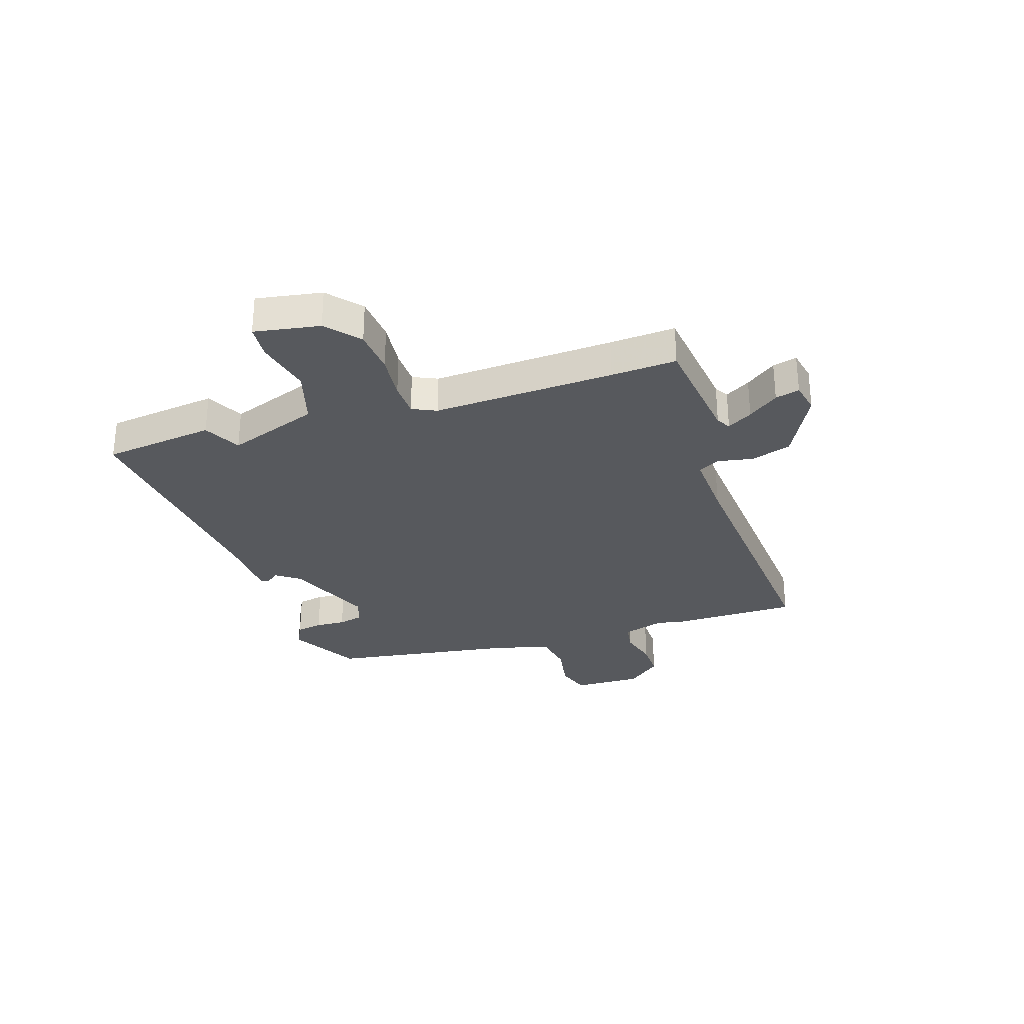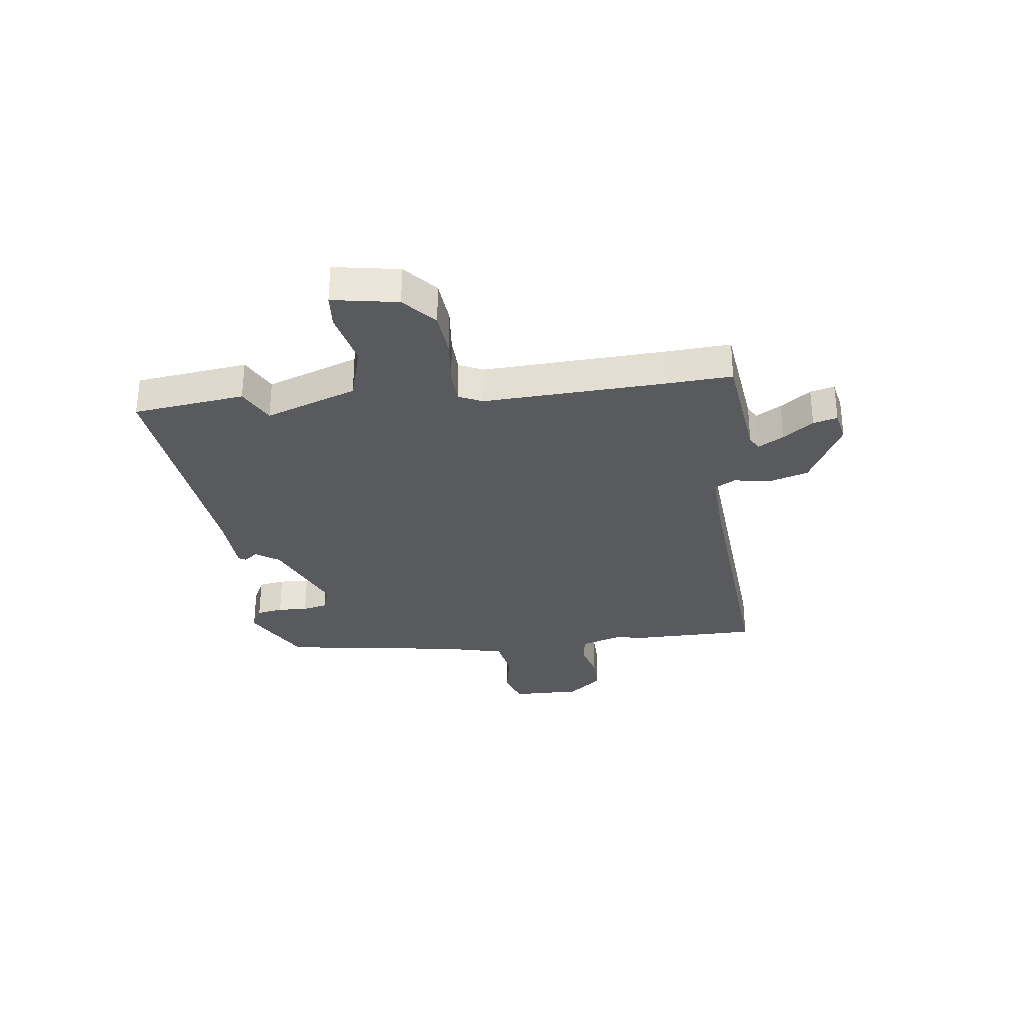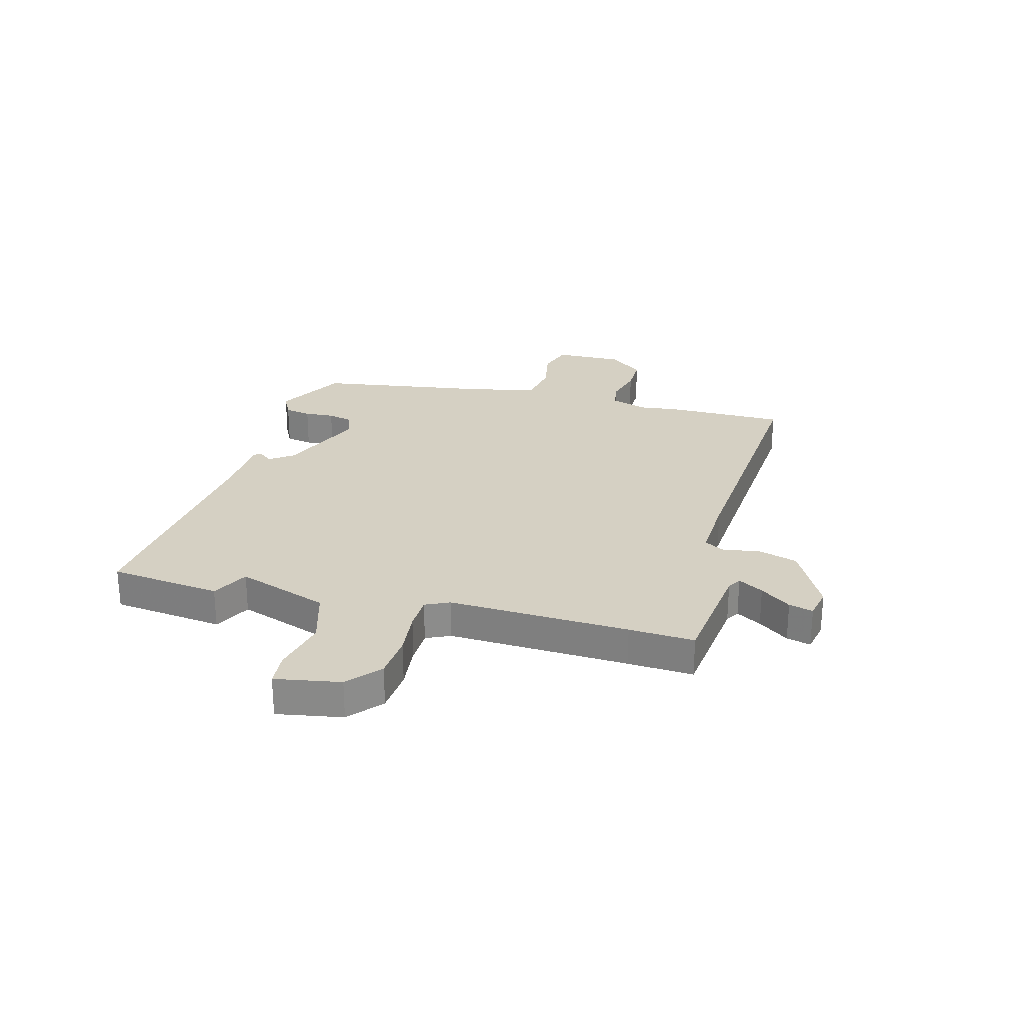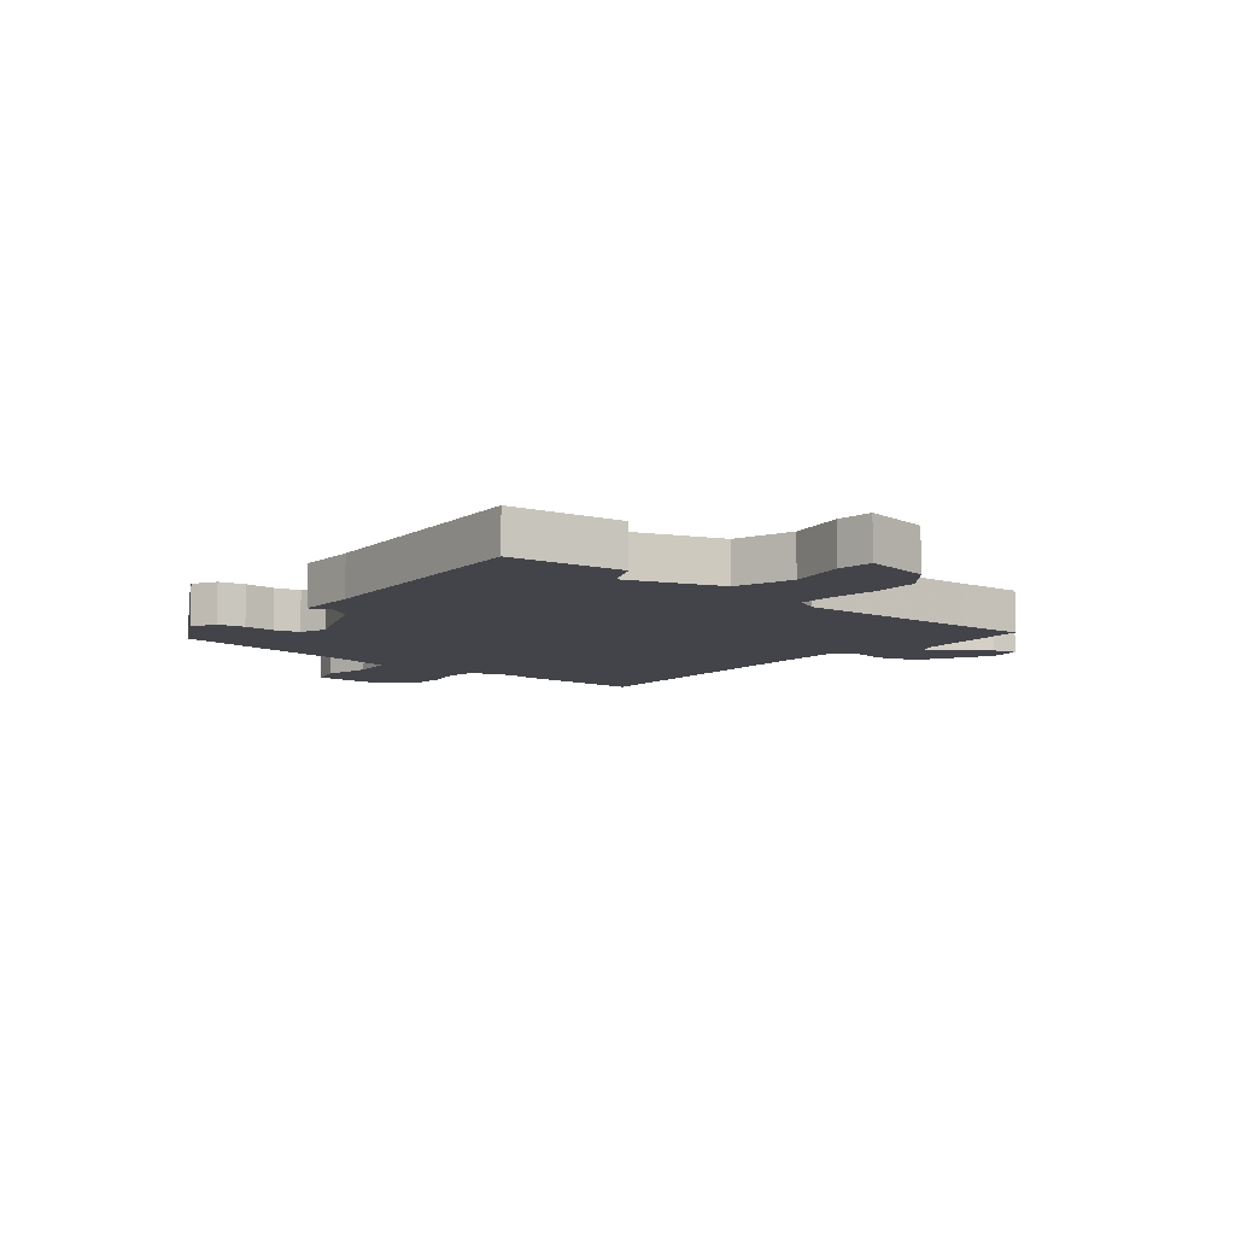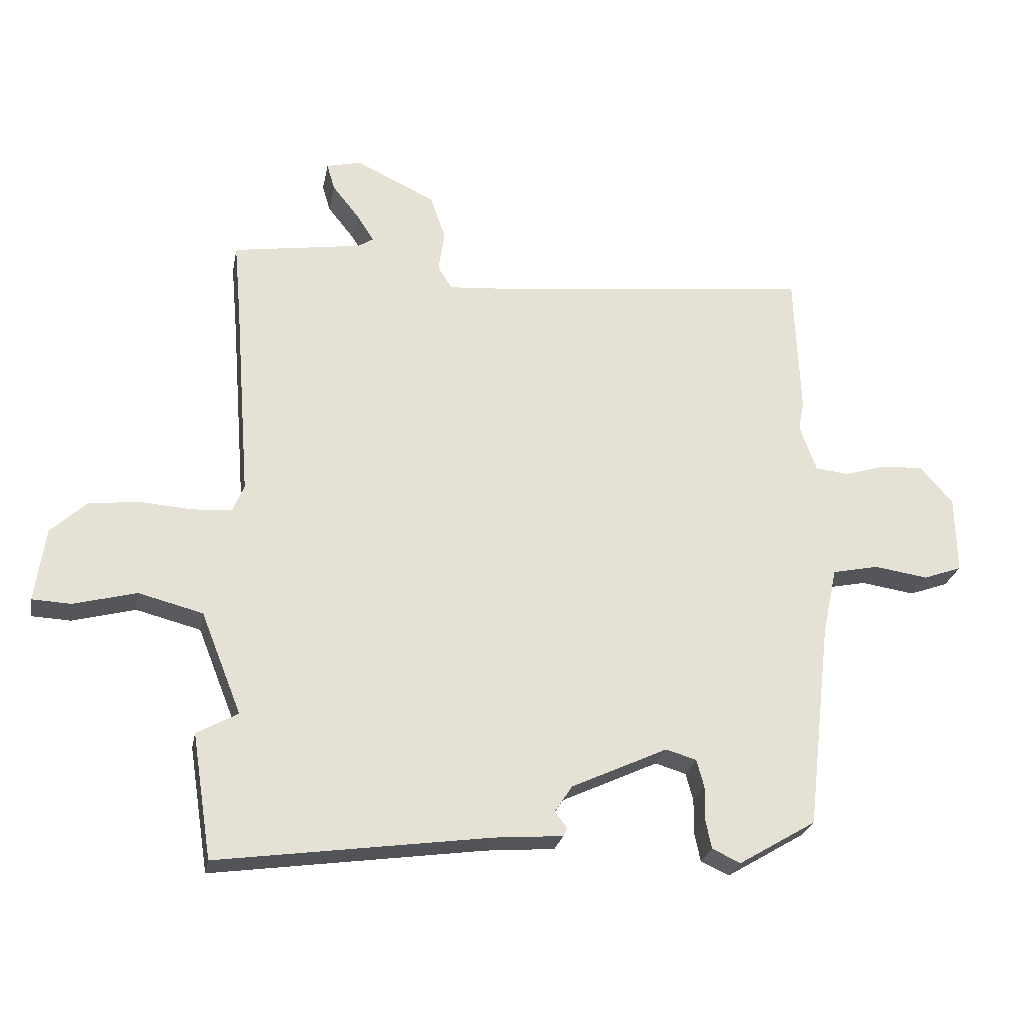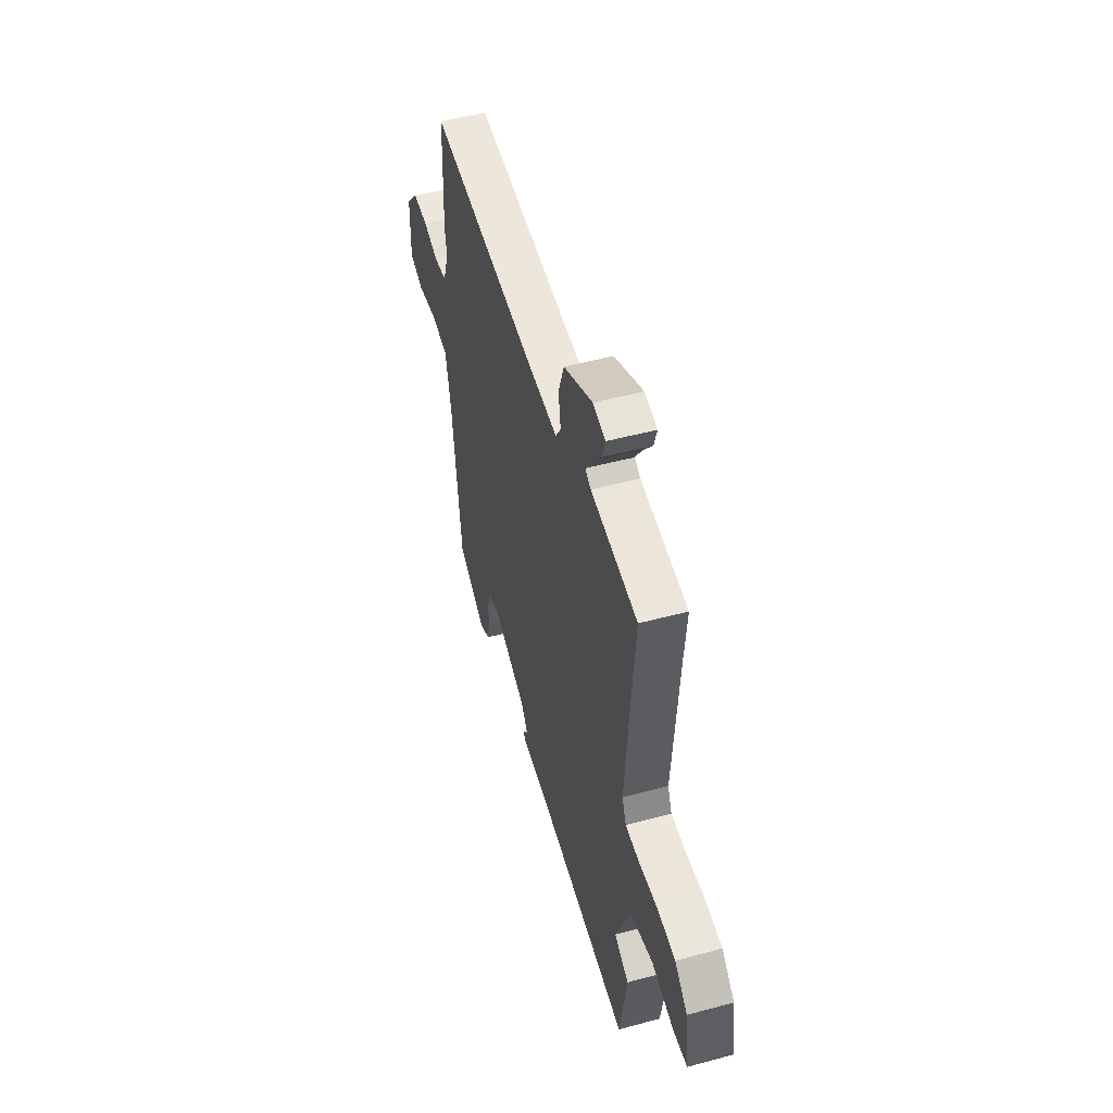
<metadata>
{"format":"obj","ext":"obj","renderer":"f3d","projection":"perspective","resolution":1024,"background":"white","views":[{"elev":-29.7,"azim":-73.9,"up":"+Y"},{"elev":-30.8,"azim":-84.7,"up":"+Y"},{"elev":26.3,"azim":-77.1,"up":"+Y"},{"elev":-8.5,"azim":-132.3,"up":"+Y"},{"elev":-25.4,"azim":-10.7,"up":"+Z"},{"elev":50.2,"azim":-106.5,"up":"+Z"}]}
</metadata>
<code>
v -0.49 0.07 0.395
v -0.501 0.07 0.515
v -0.289 0.07 0.548
v -0.264 0.07 0.564
v -0.293 0.07 0.609
v -0.336 0.07 0.663
v -0.349 0.07 0.707
v -0.292 0.07 0.721
v -0.162 0.07 0.659
v -0.137 0.07 0.586
v -0.147 0.07 0.52
v -0.124 0.07 0.482
v 0.001 0.07 0.492
v 0.498 0.07 0.547
v 0.507 0.07 0.314
v 0.498 0.07 0.265
v 0.525 0.07 0.188
v 0.579 0.07 0.182
v 0.648 0.07 0.203
v 0.716 0.07 0.206
v 0.77 0.07 0.145
v 0.772 0.07 0.018
v 0.709 0.07 -0.005
v 0.621 0.07 0.008
v 0.545 0.07 -0.008
v 0.521 0.07 -0.121
v 0.482 0.07 -0.457
v 0.356 0.07 -0.532
v 0.31 0.07 -0.511
v 0.3 0.07 -0.463
v 0.301 0.07 -0.408
v 0.289 0.07 -0.363
v 0.239 0.07 -0.348
v 0.082 0.07 -0.421
v 0.053 0.07 -0.465
v 0.074 0.07 -0.49
v 0.067 0.07 -0.504
v -0.045 0.07 -0.513
v -0.488 0.07 -0.575
v -0.52 0.07 -0.371
v -0.453 0.07 -0.334
v -0.519 0.07 -0.168
v -0.624 0.07 -0.141
v -0.727 0.07 -0.168
v -0.79 0.07 -0.165
v -0.773 0.07 -0.044
v -0.715 0.07 0.01
v -0.632 0.07 0.02
v -0.547 0.07 0.014
v -0.483 0.07 0.018
v -0.464 0.07 0.063
v -0.49 0 0.395
v -0.501 0 0.515
v -0.289 0 0.548
v -0.264 0 0.564
v -0.293 0 0.609
v -0.336 0 0.663
v -0.349 0 0.707
v -0.292 0 0.721
v -0.162 0 0.659
v -0.137 0 0.586
v -0.147 0 0.52
v -0.124 0 0.482
v 0.001 0 0.492
v 0.498 0 0.547
v 0.507 0 0.314
v 0.498 0 0.265
v 0.525 0 0.188
v 0.579 0 0.182
v 0.648 0 0.203
v 0.716 0 0.206
v 0.77 0 0.145
v 0.772 0 0.018
v 0.709 0 -0.005
v 0.621 0 0.008
v 0.545 0 -0.008
v 0.521 0 -0.121
v 0.482 0 -0.457
v 0.356 0 -0.532
v 0.31 0 -0.511
v 0.3 0 -0.463
v 0.301 0 -0.408
v 0.289 0 -0.363
v 0.239 0 -0.348
v 0.082 0 -0.421
v 0.053 0 -0.465
v 0.074 0 -0.49
v 0.067 0 -0.504
v -0.045 0 -0.513
v -0.488 0 -0.575
v -0.52 0 -0.371
v -0.453 0 -0.334
v -0.519 0 -0.168
v -0.624 0 -0.141
v -0.727 0 -0.168
v -0.79 0 -0.165
v -0.773 0 -0.044
v -0.715 0 0.01
v -0.632 0 0.02
v -0.547 0 0.014
v -0.483 0 0.018
v -0.464 0 0.063
f 47 48 49
f 46 47 49
f 45 46 49
f 44 45 49
f 43 44 49
f 42 43 49 50
f 41 42 50 51
f 38 39 40 41
f 38 41 51
f 37 38 51
f 36 37 51
f 35 36 51
f 29 30 31
f 28 29 31
f 27 28 31
f 26 27 31
f 25 26 31 32
f 22 23 24
f 21 22 24
f 20 21 24
f 19 20 24
f 18 19 24
f 17 18 24 25
f 25 32 33
f 17 25 33
f 16 17 33
f 16 33 34
f 15 16 34
f 14 15 34
f 13 14 34
f 9 10 11
f 8 9 11
f 7 8 11
f 6 7 11
f 5 6 11
f 4 5 11 12
f 1 2 3
f 1 3 4 12
f 34 35 51
f 13 34 51
f 12 13 51
f 1 12 51
f 100 99 98
f 100 98 97
f 100 97 96
f 100 96 95
f 100 95 94
f 101 100 94 93
f 102 101 93 92
f 92 91 90 89
f 102 92 89
f 102 89 88
f 102 88 87
f 102 87 86
f 82 81 80
f 82 80 79
f 82 79 78
f 82 78 77
f 83 82 77 76
f 75 74 73
f 75 73 72
f 75 72 71
f 75 71 70
f 75 70 69
f 76 75 69 68
f 84 83 76
f 84 76 68
f 84 68 67
f 85 84 67
f 85 67 66
f 85 66 65
f 85 65 64
f 62 61 60
f 62 60 59
f 62 59 58
f 62 58 57
f 62 57 56
f 63 62 56 55
f 54 53 52
f 63 55 54 52
f 102 86 85
f 102 85 64
f 102 64 63
f 102 63 52
f 1 52 53 2
f 2 53 54 3
f 3 54 55 4
f 4 55 56 5
f 5 56 57 6
f 6 57 58 7
f 7 58 59 8
f 8 59 60 9
f 9 60 61 10
f 10 61 62 11
f 11 62 63 12
f 12 63 64 13
f 13 64 65 14
f 14 65 66 15
f 15 66 67 16
f 16 67 68 17
f 17 68 69 18
f 18 69 70 19
f 19 70 71 20
f 20 71 72 21
f 21 72 73 22
f 22 73 74 23
f 23 74 75 24
f 24 75 76 25
f 25 76 77 26
f 26 77 78 27
f 27 78 79 28
f 28 79 80 29
f 29 80 81 30
f 30 81 82 31
f 31 82 83 32
f 32 83 84 33
f 33 84 85 34
f 34 85 86 35
f 35 86 87 36
f 36 87 88 37
f 37 88 89 38
f 38 89 90 39
f 39 90 91 40
f 40 91 92 41
f 41 92 93 42
f 42 93 94 43
f 43 94 95 44
f 44 95 96 45
f 45 96 97 46
f 46 97 98 47
f 47 98 99 48
f 48 99 100 49
f 49 100 101 50
f 50 101 102 51
f 51 102 52 1

</code>
